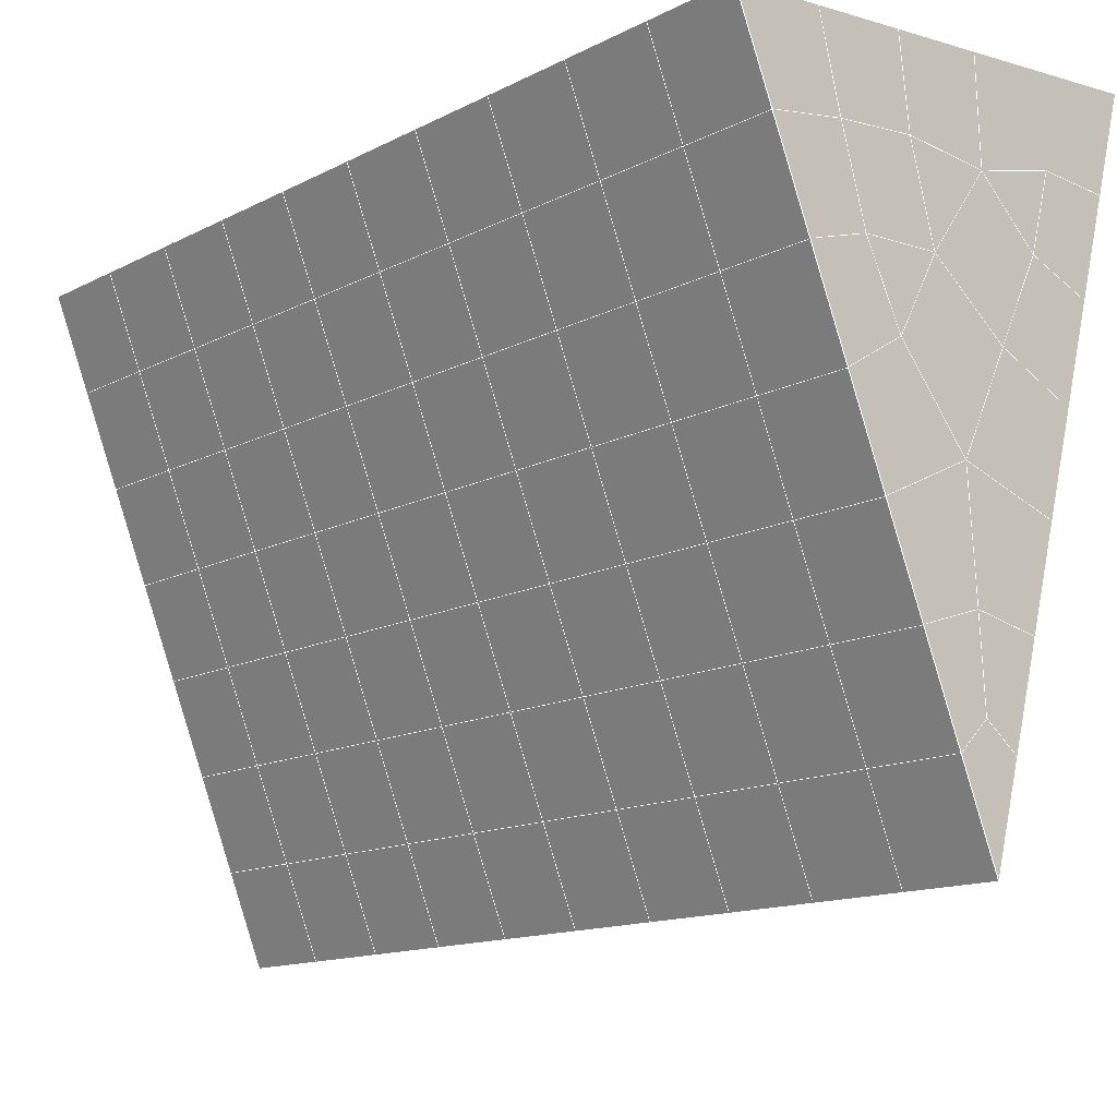
<metadata>
{"format":"obj","ext":"obj","renderer":"f3d","projection":"perspective","resolution":1024,"background":"white","views":[{"elev":-7.9,"azim":139.7,"up":"+Y"}]}
</metadata>
<code>
v 49 23.6 20.7
v 51 23.6 20.7
v 50.89 21.65 20.57
v 49.04 21.34 20.55
v 49 23.44 22.9
v 51 23.44 22.9
v 49 23.29 25.09
v 51 23.29 25.09
v 49 23.14 27.29
v 51 23.14 27.29
v 49 22.98 29.48
v 51 22.98 29.48
v 49 22.83 31.68
v 51 22.83 31.68
v 49 22.68 33.87
v 51 22.68 33.87
v 49 22.52 36.06
v 51 22.52 36.06
v 49 22.37 38.26
v 51 22.37 38.26
v 49 22.21 40.45
v 51 22.21 40.45
v 49 22.06 42.65
v 51 22.06 42.65
v 48.58 19.9 42.5
v 50.89 19.73 42.49
v 48.54 17.91 42.36
v 50.12 18 42.37
v 49.04 15.7 42.2
v 51.13 16.38 42.25
v 49.84 14.04 42.09
v 51.02 14.02 42.09
v 49.96 12.55 41.98
v 50.69 12.05 41.95
v 49.26 11.98 41.94
v 49.99 10.37 41.83
v 48.57 11.37 41.9
v 49.29 9.235 41.75
v 48.57 11.53 39.71
v 49.29 9.389 39.56
v 48.57 11.68 37.51
v 49.29 9.543 37.36
v 48.57 11.83 35.32
v 49.29 9.696 35.17
v 48.57 11.99 33.12
v 49.29 9.85 32.97
v 48.57 12.14 30.93
v 49.29 10 30.78
v 48.57 12.29 28.73
v 49.29 10.16 28.58
v 48.57 12.45 26.54
v 49.29 10.31 26.39
v 48.57 12.6 24.34
v 49.29 10.46 24.19
v 48.57 12.75 22.15
v 49.29 10.62 22
v 48.57 12.91 19.95
v 49.29 10.77 19.81
v 50.01 13.28 19.98
v 50 11.39 19.85
v 51.43 12.91 19.96
v 50.71 10.77 19.81
v 51.43 12.75 22.15
v 50.71 10.62 22
v 51.43 12.6 24.34
v 50.71 10.46 24.2
v 51.43 12.45 26.54
v 50.71 10.31 26.39
v 51.43 12.29 28.73
v 50.71 10.16 28.58
v 51.43 12.14 30.93
v 50.71 10 30.78
v 51.43 11.99 33.12
v 50.71 9.849 32.97
v 51.43 11.83 35.32
v 50.71 9.696 35.17
v 51.43 11.68 37.51
v 50.71 9.542 37.36
v 51.43 11.53 39.71
v 50.71 9.389 39.56
v 51.43 11.37 41.9
v 50.71 9.236 41.75
v 52.14 13.51 42.05
v 52.14 13.66 39.86
v 52.14 13.82 37.66
v 52.14 13.97 35.47
v 52.14 14.12 33.27
v 52.14 14.28 31.08
v 52.14 14.43 28.88
v 52.14 14.59 26.69
v 52.14 14.74 24.49
v 52.14 14.89 22.3
v 52.14 15.05 20.1
v 50.04 15.91 20.16
v 47.86 15.05 20.1
v 47.86 14.89 22.3
v 47.86 14.74 24.49
v 47.86 14.58 26.69
v 47.86 14.43 28.88
v 47.86 14.28 31.08
v 47.86 14.12 33.27
v 47.86 13.97 35.47
v 47.86 13.82 37.66
v 47.86 13.66 39.86
v 47.86 13.51 42.05
v 48.84 13.81 42.07
v 50 7.098 41.6
v 50 7.251 39.41
v 50 7.405 37.21
v 50 7.558 35.02
v 50 7.712 32.82
v 50 7.865 30.63
v 50 8.019 28.44
v 50 8.172 26.24
v 50 8.326 24.05
v 50 8.479 21.85
v 50 8.632 19.66
v 51.49 17.92 20.31
v 52.86 17.18 20.25
v 52.19 19.64 20.43
v 53.57 19.32 20.4
v 52.62 21.62 20.56
v 54.29 21.46 20.55
v 53 23.6 20.7
v 55 23.6 20.7
v 53 23.44 22.9
v 55 23.44 22.9
v 53 23.29 25.09
v 55 23.29 25.09
v 53 23.14 27.29
v 55 23.14 27.29
v 53 22.98 29.48
v 55 22.98 29.48
v 53 22.83 31.68
v 55 22.83 31.68
v 53 22.68 33.87
v 55 22.68 33.87
v 53 22.52 36.07
v 55 22.52 36.07
v 53 22.37 38.26
v 55 22.37 38.26
v 53 22.21 40.45
v 55 22.21 40.45
v 53 22.06 42.65
v 55 22.06 42.65
v 52.76 20.11 42.51
v 54.29 19.92 42.5
v 52.24 18.37 42.39
v 53.57 17.79 42.35
v 52.86 15.65 42.2
v 47.14 15.65 42.2
v 46.43 17.79 42.35
v 45.71 19.92 42.5
v 47 22.06 42.65
v 47 22.21 40.45
v 47 22.37 38.26
v 47 22.52 36.06
v 47 22.68 33.87
v 47 22.83 31.68
v 47 22.98 29.48
v 47 23.14 27.29
v 47 23.29 25.09
v 47 23.44 22.9
v 47 23.6 20.7
v 47.23 21.67 20.57
v 48.83 18.11 20.32
v 50.46 19.58 20.42
v 47.14 17.18 20.25
v 47.14 17.03 22.45
v 47.14 16.88 24.64
v 47.14 16.72 26.84
v 47.14 16.57 29.03
v 47.14 16.42 31.23
v 47.14 16.26 33.42
v 47.14 16.11 35.62
v 47.14 15.96 37.81
v 47.14 15.8 40.01
v 52.86 17.03 22.45
v 52.86 16.88 24.64
v 52.86 16.72 26.84
v 52.86 16.57 29.03
v 52.86 16.42 31.23
v 52.86 16.26 33.42
v 52.86 16.11 35.62
v 52.86 15.96 37.81
v 52.86 15.8 40.01
v 53.57 17.94 40.16
v 53.57 18.09 37.96
v 53.57 18.25 35.77
v 53.57 18.4 33.57
v 53.57 18.55 31.38
v 53.57 18.71 29.18
v 53.57 18.86 26.99
v 53.57 19.01 24.79
v 53.57 19.17 22.6
v 54.29 20.08 40.3
v 54.29 20.23 38.11
v 54.29 20.38 35.92
v 54.29 20.54 33.72
v 54.29 20.69 31.53
v 54.29 20.84 29.33
v 54.29 21 27.14
v 54.29 21.15 24.94
v 54.29 21.3 22.75
v 47.79 19.98 20.45
v 46.43 19.32 20.4
v 46.43 19.17 22.6
v 46.43 19.01 24.79
v 46.43 18.86 26.99
v 46.43 18.71 29.18
v 46.43 18.55 31.38
v 46.43 18.4 33.57
v 46.43 18.25 35.77
v 46.43 18.09 37.96
v 46.43 17.94 40.16
v 45.71 21.46 20.55
v 45.71 21.3 22.75
v 45.71 21.15 24.94
v 45.71 21 27.14
v 45.71 20.84 29.33
v 45.71 20.69 31.53
v 45.71 20.54 33.72
v 45.71 20.38 35.92
v 45.71 20.23 38.11
v 45.71 20.08 40.3
v 45 23.6 20.7
v 45 23.44 22.9
v 45 23.29 25.09
v 45 23.14 27.29
v 45 22.98 29.48
v 45 22.83 31.68
v 45 22.68 33.87
v 45 22.52 36.06
v 45 22.37 38.26
v 45 22.21 40.45
v 45 22.06 42.65
v 49.96 12.55 41.98
v 49.84 14.04 42.09
v 49.04 15.7 42.2
v 47.14 15.65 42.2
v 47.14 15.8 40.01
v 47.86 13.66 39.86
v 48.57 11.53 39.71
v 49.29 9.389 39.56
v 49.29 9.235 41.75
v 50 7.098 41.6
v 50.71 9.236 41.75
v 50.71 9.389 39.56
v 51.43 11.53 39.71
v 51.43 11.37 41.9
v 52.14 13.51 42.05
v 51.02 14.02 42.09
v 51.13 16.38 42.25
v 48.84 13.81 42.07
v 47.86 13.51 42.05
v 48.57 11.37 41.9
v 49.99 10.37 41.83
v 50.69 12.05 41.95
v 49.26 11.98 41.94
v 48.57 11.68 37.51
v 47.86 13.82 37.66
v 47.14 15.96 37.81
v 46.43 18.09 37.96
v 46.43 17.94 40.16
v 46.43 17.79 42.35
v 48.54 17.91 42.36
v 52.24 18.37 42.39
v 50.89 19.73 42.49
v 50.12 18 42.36
v 52.86 15.65 42.2
v 52.14 13.66 39.86
v 51.43 11.68 37.51
v 50.71 9.542 37.36
v 50 7.251 39.41
v 45.71 19.92 42.5
v 45.71 20.08 40.3
v 45.71 20.23 38.11
v 45.71 20.38 35.92
v 46.43 18.25 35.77
v 47.14 16.11 35.62
v 47.86 13.97 35.47
v 52.76 20.11 42.51
v 53.57 17.79 42.35
v 53.57 17.94 40.15
v 52.86 15.8 40.01
v 52.86 15.96 37.81
v 52.14 13.82 37.66
v 52.14 13.97 35.47
v 51.43 11.83 35.32
v 51.43 11.99 33.12
v 50.71 9.849 32.97
v 50.71 9.696 35.17
v 50 7.558 35.02
v 50 7.405 37.21
v 49.29 9.543 37.36
v 54.29 19.92 42.5
v 53 22.06 42.65
v 51 22.06 42.65
v 48.58 19.9 42.5
v 55 22.06 42.65
v 55 22.21 40.45
v 55 22.37 38.26
v 55 22.52 36.06
v 54.29 20.38 35.92
v 54.29 20.54 33.72
v 53.57 18.4 33.57
v 53.57 18.55 31.38
v 52.86 16.42 31.23
v 52.86 16.57 29.03
v 52.14 14.43 28.88
v 52.14 14.59 26.69
v 51.43 12.45 26.54
v 51.43 12.6 24.34
v 50.71 10.46 24.19
v 50.71 10.31 26.39
v 50 8.172 26.24
v 50 8.019 28.43
v 49.29 10.16 28.58
v 49.29 10 30.78
v 48.57 12.14 30.93
v 48.57 11.99 33.12
v 47.86 14.12 33.27
v 48.57 11.83 35.32
v 49.29 9.85 32.97
v 50 7.865 30.63
v 50.71 10.16 28.58
v 51.43 12.29 28.73
v 52.14 14.28 31.08
v 52.86 16.26 33.42
v 53.57 18.25 35.77
v 54.29 20.23 38.11
v 53 22.37 38.26
v 53 22.21 40.45
v 54.29 20.08 40.3
v 53.57 18.09 37.96
v 52.86 16.11 35.62
v 52.14 14.12 33.27
v 51.43 12.14 30.93
v 50.71 10 30.78
v 50 7.712 32.82
v 49.29 9.696 35.17
v 51 22.21 40.45
v 49 22.06 42.65
v 45 22.06 42.65
v 45 22.21 40.45
v 45 22.37 38.26
v 45 22.52 36.06
v 45.71 20.54 33.72
v 46.43 18.4 33.57
v 47.14 16.26 33.42
v 47 22.21 40.45
v 49 22.21 40.45
v 51 22.37 38.26
v 53 22.52 36.07
v 55 22.68 33.87
v 54.29 20.69 31.53
v 53.57 18.71 29.18
v 52.86 16.72 26.84
v 52.14 14.74 24.49
v 51.43 12.75 22.15
v 50.71 10.62 22
v 50 8.326 24.05
v 49.29 10.31 26.39
v 48.57 12.29 28.73
v 47.86 14.28 31.08
v 47.14 16.42 31.23
v 47.86 14.43 28.88
v 48.57 12.45 26.54
v 49.29 10.46 24.19
v 50 8.479 21.85
v 50.71 10.77 19.81
v 51.43 12.91 19.96
v 52.14 14.89 22.3
v 52.86 16.88 24.64
v 53.57 18.86 26.99
v 54.29 20.84 29.33
v 55 22.83 31.68
v 53 22.68 33.87
v 51 22.52 36.06
v 49 22.37 38.26
v 47 22.06 42.65
v 50 8.632 19.66
v 49.29 10.77 19.81
v 49.29 10.62 22
v 48.57 12.75 22.15
v 48.57 12.6 24.34
v 47.86 14.74 24.49
v 47.86 14.58 26.69
v 47.14 16.72 26.84
v 47.14 16.57 29.03
v 46.43 18.71 29.18
v 46.43 18.55 31.38
v 50 11.39 19.85
v 50.01 13.28 19.98
v 52.14 15.05 20.1
v 52.86 17.03 22.45
v 53.57 19.01 24.79
v 54.29 21 27.14
v 55 22.98 29.48
v 53 22.83 31.68
v 51 22.68 33.87
v 49 22.52 36.06
v 47 22.37 38.26
v 47 22.52 36.06
v 45 22.68 33.87
v 45.71 20.69 31.53
v 48.57 12.91 19.95
v 47.86 14.89 22.3
v 47.14 16.88 24.64
v 46.43 18.86 26.99
v 45.71 20.84 29.33
v 45 22.83 31.68
v 47 22.68 33.87
v 49 22.68 33.87
v 47 22.83 31.68
v 45 22.98 29.48
v 45.71 21 27.14
v 46.43 19.01 24.79
v 47.14 17.03 22.45
v 47.86 15.05 20.1
v 50.04 15.91 20.16
v 52.86 17.18 20.25
v 53.57 19.17 22.6
v 54.29 21.15 24.94
v 55 23.14 27.29
v 53 22.98 29.48
v 51 22.83 31.68
v 49 22.83 31.68
v 47 22.98 29.48
v 45 23.14 27.29
v 45.71 21.15 24.94
v 46.43 19.17 22.6
v 47.14 17.18 20.25
v 51.49 17.92 20.31
v 53.57 19.32 20.4
v 54.29 21.3 22.75
v 55 23.29 25.09
v 53 23.14 27.29
v 51 22.98 29.48
v 49 22.98 29.48
v 47 23.14 27.29
v 45 23.29 25.09
v 45.71 21.3 22.75
v 46.43 19.32 20.4
v 48.83 18.11 20.32
v 55 23.6 20.7
v 53 23.6 20.7
v 52.62 21.62 20.56
v 50.89 21.65 20.57
v 50.46 19.58 20.42
v 52.19 19.64 20.43
v 54.29 21.46 20.55
v 55 23.44 22.9
v 53 23.44 22.9
v 53 23.29 25.09
v 51 23.29 25.09
v 49 23.29 25.09
v 47 23.29 25.09
v 45 23.44 22.9
v 45.71 21.46 20.55
v 47.79 19.98 20.45
v 51 23.14 27.29
v 49 23.14 27.29
v 51 23.44 22.9
v 51 23.6 20.7
v 49 23.44 22.9
v 47 23.44 22.9
v 45 23.6 20.7
v 47.23 21.67 20.57
v 49.04 21.34 20.55
v 49 23.6 20.7
v 47 23.6 20.7
f 1 2 3
f 1 3 4
f 5 6 2
f 5 2 1
f 7 8 6
f 7 6 5
f 9 10 8
f 9 8 7
f 11 12 10
f 11 10 9
f 13 14 12
f 13 12 11
f 15 16 14
f 15 14 13
f 17 18 16
f 17 16 15
f 19 20 18
f 19 18 17
f 21 22 20
f 21 20 19
f 23 24 22
f 23 22 21
f 25 26 24
f 25 24 23
f 27 28 26
f 27 26 25
f 29 30 28
f 29 28 27
f 31 32 30
f 31 30 29
f 33 34 32
f 33 32 31
f 35 36 34
f 35 34 33
f 37 38 36
f 37 36 35
f 39 40 38
f 39 38 37
f 41 42 40
f 41 40 39
f 43 44 42
f 43 42 41
f 45 46 44
f 45 44 43
f 47 48 46
f 47 46 45
f 49 50 48
f 49 48 47
f 51 52 50
f 51 50 49
f 53 54 52
f 53 52 51
f 55 56 54
f 55 54 53
f 57 58 56
f 57 56 55
f 59 60 58
f 59 58 57
f 61 62 60
f 61 60 59
f 63 64 62
f 63 62 61
f 65 66 64
f 65 64 63
f 67 68 66
f 67 66 65
f 69 70 68
f 69 68 67
f 71 72 70
f 71 70 69
f 73 74 72
f 73 72 71
f 75 76 74
f 75 74 73
f 77 78 76
f 77 76 75
f 79 80 78
f 79 78 77
f 81 82 80
f 81 80 79
f 34 36 82
f 34 82 81
f 81 83 32
f 81 32 34
f 79 84 83
f 79 83 81
f 77 85 84
f 77 84 79
f 75 86 85
f 75 85 77
f 73 87 86
f 73 86 75
f 71 88 87
f 71 87 73
f 69 89 88
f 69 88 71
f 67 90 89
f 67 89 69
f 65 91 90
f 65 90 67
f 63 92 91
f 63 91 65
f 61 93 92
f 61 92 63
f 59 94 93
f 59 93 61
f 57 95 94
f 57 94 59
f 55 96 95
f 55 95 57
f 53 97 96
f 53 96 55
f 51 98 97
f 51 97 53
f 49 99 98
f 49 98 51
f 47 100 99
f 47 99 49
f 45 101 100
f 45 100 47
f 43 102 101
f 43 101 45
f 41 103 102
f 41 102 43
f 39 104 103
f 39 103 41
f 37 105 104
f 37 104 39
f 35 106 105
f 35 105 37
f 33 31 106
f 33 106 35
f 107 82 36
f 107 36 38
f 108 80 82
f 108 82 107
f 109 78 80
f 109 80 108
f 110 76 78
f 110 78 109
f 111 74 76
f 111 76 110
f 112 72 74
f 112 74 111
f 113 70 72
f 113 72 112
f 114 68 70
f 114 70 113
f 115 66 68
f 115 68 114
f 116 64 66
f 116 66 115
f 117 62 64
f 117 64 116
f 58 60 62
f 58 62 117
f 116 56 58
f 116 58 117
f 115 54 56
f 115 56 116
f 114 52 54
f 114 54 115
f 113 50 52
f 113 52 114
f 112 48 50
f 112 50 113
f 111 46 48
f 111 48 112
f 110 44 46
f 110 46 111
f 109 42 44
f 109 44 110
f 108 40 42
f 108 42 109
f 107 38 40
f 107 40 108
f 118 119 93
f 118 93 94
f 120 121 119
f 120 119 118
f 122 123 121
f 122 121 120
f 124 125 123
f 124 123 122
f 126 127 125
f 126 125 124
f 128 129 127
f 128 127 126
f 130 131 129
f 130 129 128
f 132 133 131
f 132 131 130
f 134 135 133
f 134 133 132
f 136 137 135
f 136 135 134
f 138 139 137
f 138 137 136
f 140 141 139
f 140 139 138
f 142 143 141
f 142 141 140
f 144 145 143
f 144 143 142
f 146 147 145
f 146 145 144
f 148 149 147
f 148 147 146
f 30 150 149
f 30 149 148
f 32 83 150
f 32 150 30
f 29 151 105
f 29 105 106
f 27 152 151
f 27 151 29
f 25 153 152
f 25 152 27
f 23 154 153
f 23 153 25
f 21 155 154
f 21 154 23
f 19 156 155
f 19 155 21
f 17 157 156
f 17 156 19
f 15 158 157
f 15 157 17
f 13 159 158
f 13 158 15
f 11 160 159
f 11 159 13
f 9 161 160
f 9 160 11
f 7 162 161
f 7 161 9
f 5 163 162
f 5 162 7
f 1 164 163
f 1 163 5
f 4 165 164
f 4 164 1
f 94 166 167
f 94 167 118
f 95 168 166
f 95 166 94
f 96 169 168
f 96 168 95
f 97 170 169
f 97 169 96
f 98 171 170
f 98 170 97
f 99 172 171
f 99 171 98
f 100 173 172
f 100 172 99
f 101 174 173
f 101 173 100
f 102 175 174
f 102 174 101
f 103 176 175
f 103 175 102
f 104 177 176
f 104 176 103
f 105 151 177
f 105 177 104
f 178 92 93
f 178 93 119
f 179 91 92
f 179 92 178
f 180 90 91
f 180 91 179
f 181 89 90
f 181 90 180
f 182 88 89
f 182 89 181
f 183 87 88
f 183 88 182
f 184 86 87
f 184 87 183
f 185 85 86
f 185 86 184
f 186 84 85
f 186 85 185
f 150 83 84
f 150 84 186
f 186 187 149
f 186 149 150
f 185 188 187
f 185 187 186
f 184 189 188
f 184 188 185
f 183 190 189
f 183 189 184
f 182 191 190
f 182 190 183
f 181 192 191
f 181 191 182
f 180 193 192
f 180 192 181
f 179 194 193
f 179 193 180
f 178 195 194
f 178 194 179
f 119 121 195
f 119 195 178
f 187 196 147
f 187 147 149
f 188 197 196
f 188 196 187
f 189 198 197
f 189 197 188
f 190 199 198
f 190 198 189
f 191 200 199
f 191 199 190
f 192 201 200
f 192 200 191
f 193 202 201
f 193 201 192
f 194 203 202
f 194 202 193
f 195 204 203
f 195 203 194
f 121 123 204
f 121 204 195
f 196 143 145
f 196 145 147
f 197 141 143
f 197 143 196
f 198 139 141
f 198 141 197
f 199 137 139
f 199 139 198
f 200 135 137
f 200 137 199
f 201 133 135
f 201 135 200
f 202 131 133
f 202 133 201
f 203 129 131
f 203 131 202
f 204 127 129
f 204 129 203
f 123 125 127
f 123 127 204
f 166 205 4
f 166 4 167
f 168 206 205
f 168 205 166
f 169 207 206
f 169 206 168
f 170 208 207
f 170 207 169
f 171 209 208
f 171 208 170
f 172 210 209
f 172 209 171
f 173 211 210
f 173 210 172
f 174 212 211
f 174 211 173
f 175 213 212
f 175 212 174
f 176 214 213
f 176 213 175
f 177 215 214
f 177 214 176
f 151 152 215
f 151 215 177
f 144 24 26
f 144 26 146
f 142 22 24
f 142 24 144
f 140 20 22
f 140 22 142
f 138 18 20
f 138 20 140
f 136 16 18
f 136 18 138
f 134 14 16
f 134 16 136
f 132 12 14
f 132 14 134
f 130 10 12
f 130 12 132
f 128 8 10
f 128 10 130
f 126 6 8
f 126 8 128
f 124 2 6
f 124 6 126
f 122 3 2
f 122 2 124
f 120 167 3
f 120 3 122
f 206 216 165
f 206 165 205
f 207 217 216
f 207 216 206
f 208 218 217
f 208 217 207
f 209 219 218
f 209 218 208
f 210 220 219
f 210 219 209
f 211 221 220
f 211 220 210
f 212 222 221
f 212 221 211
f 213 223 222
f 213 222 212
f 214 224 223
f 214 223 213
f 215 225 224
f 215 224 214
f 152 153 225
f 152 225 215
f 216 226 164
f 216 164 165
f 217 227 226
f 217 226 216
f 218 228 227
f 218 227 217
f 219 229 228
f 219 228 218
f 220 230 229
f 220 229 219
f 221 231 230
f 221 230 220
f 222 232 231
f 222 231 221
f 223 233 232
f 223 232 222
f 224 234 233
f 224 233 223
f 225 235 234
f 225 234 224
f 153 236 235
f 153 235 225
f 227 163 164
f 227 164 226
f 228 162 163
f 228 163 227
f 229 161 162
f 229 162 228
f 230 160 161
f 230 161 229
f 231 159 160
f 231 160 230
f 232 158 159
f 232 159 231
f 233 157 158
f 233 158 232
f 234 156 157
f 234 157 233
f 235 155 156
f 235 156 234
f 236 154 155
f 236 155 235
f 28 30 148
f 28 148 26
f 167 4 3
f 4 205 165
f 120 118 167
f 154 236 153
f 148 146 26
f 31 29 106
l 237 238
l 238 239
l 239 240
l 240 241
l 241 242
l 242 243
l 243 244
l 244 245
l 245 246
l 246 247
l 247 248
l 248 249
l 249 250
l 250 251
l 251 252
l 252 253
l 253 239
l 239 254
l 254 255
l 255 256
l 256 245
l 245 257
l 257 247
l 247 250
l 250 258
l 258 252
l 252 238
l 238 254
l 254 259
l 259 237
l 237 258
l 258 257
l 257 259
l 259 256
l 256 243
l 243 260
l 260 261
l 261 262
l 262 263
l 263 264
l 264 265
l 265 266
l 266 239
l 253 267
l 267 268
l 268 269
l 269 253
l 253 270
l 270 251
l 251 271
l 271 249
l 249 272
l 272 273
l 273 248
l 248 274
l 274 246
l 240 265
l 265 275
l 275 276
l 276 277
l 277 278
l 278 279
l 279 280
l 280 281
l 281 261
l 261 242
l 242 255
l 255 240
l 268 282
l 282 267
l 267 283
l 283 284
l 284 285
l 285 286
l 286 287
l 287 288
l 288 289
l 289 290
l 290 291
l 291 292
l 292 293
l 293 294
l 294 295
l 295 244
l 244 274
l 274 294
l 294 273
l 273 292
l 292 289
l 289 272
l 272 287
l 287 271
l 271 285
l 285 270
l 270 283
l 283 296
l 296 282
l 282 297
l 297 298
l 298 268
l 268 299
l 299 266
l 266 269
l 300 301
l 301 302
l 302 303
l 303 304
l 304 305
l 305 306
l 306 307
l 307 308
l 308 309
l 309 310
l 310 311
l 311 312
l 312 313
l 313 314
l 314 315
l 315 316
l 316 317
l 317 318
l 318 319
l 319 320
l 320 321
l 321 322
l 322 281
l 281 323
l 323 321
l 321 324
l 324 319
l 319 325
l 325 317
l 317 326
l 326 315
l 315 312
l 312 327
l 327 310
l 310 328
l 328 308
l 308 329
l 329 306
l 306 330
l 330 304
l 304 331
l 331 302
l 302 332
l 332 333
l 333 297
l 297 300
l 300 296
l 296 334
l 334 331
l 331 335
l 335 330
l 330 336
l 336 329
l 329 337
l 337 328
l 328 338
l 338 327
l 327 326
l 326 339
l 339 325
l 325 340
l 340 324
l 324 341
l 341 323
l 323 260
l 260 295
l 295 341
l 341 293
l 293 340
l 340 291
l 291 339
l 339 338
l 338 290
l 290 337
l 337 288
l 288 336
l 336 286
l 286 335
l 335 284
l 284 334
l 334 301
l 301 333
l 333 342
l 342 298
l 298 343
l 343 299
l 299 275
l 275 344
l 344 345
l 345 346
l 346 347
l 347 278
l 278 348
l 348 349
l 349 350
l 350 280
l 280 262
l 262 241
l 241 264
l 264 276
l 276 345
l 345 351
l 351 352
l 352 342
l 342 353
l 353 332
l 332 354
l 354 303
l 303 355
l 355 305
l 305 356
l 356 307
l 307 357
l 357 309
l 309 358
l 358 311
l 311 359
l 359 313
l 313 360
l 360 361
l 361 314
l 314 362
l 362 316
l 316 363
l 363 318
l 318 364
l 364 320
l 320 365
l 365 322
l 322 350
l 350 366
l 366 365
l 365 367
l 367 364
l 364 368
l 368 363
l 363 369
l 369 362
l 362 370
l 370 361
l 361 371
l 371 372
l 372 360
l 360 373
l 373 359
l 359 374
l 374 358
l 358 375
l 375 357
l 357 376
l 376 356
l 356 377
l 377 355
l 355 378
l 378 354
l 354 379
l 379 353
l 353 380
l 380 352
l 352 343
l 343 381
l 381 275
l 382 383
l 383 384
l 384 385
l 385 386
l 386 387
l 387 388
l 388 389
l 389 390
l 390 391
l 391 392
l 392 366
l 366 390
l 390 367
l 367 388
l 388 368
l 368 386
l 386 369
l 369 384
l 384 370
l 370 382
l 382 371
l 371 393
l 393 394
l 394 372
l 372 395
l 395 373
l 373 396
l 396 374
l 374 397
l 397 375
l 375 398
l 398 376
l 376 399
l 399 377
l 377 400
l 400 378
l 378 401
l 401 379
l 379 402
l 402 380
l 380 403
l 403 404
l 404 347
l 347 405
l 405 348
l 348 406
l 406 392
l 392 349
l 349 279
l 279 263
l 263 277
l 277 346
l 346 403
l 403 351
l 351 381
l 381 344
l 393 383
l 383 407
l 407 385
l 385 408
l 408 387
l 387 409
l 409 389
l 389 410
l 410 391
l 391 411
l 411 406
l 406 412
l 412 405
l 405 413
l 413 404
l 404 402
l 402 414
l 414 413
l 413 415
l 415 412
l 412 416
l 416 411
l 411 417
l 417 410
l 410 418
l 418 409
l 409 419
l 419 408
l 408 420
l 420 407
l 407 394
l 394 421
l 421 395
l 395 422
l 422 396
l 396 423
l 423 397
l 397 424
l 424 398
l 398 425
l 425 399
l 399 426
l 426 400
l 400 427
l 427 401
l 401 414
l 414 428
l 428 415
l 415 429
l 429 416
l 416 430
l 430 417
l 417 431
l 431 418
l 418 432
l 432 419
l 419 433
l 433 420
l 420 421
l 421 434
l 434 422
l 422 435
l 435 423
l 423 436
l 436 424
l 424 437
l 437 425
l 425 438
l 438 426
l 426 439
l 439 427
l 427 428
l 428 440
l 440 429
l 429 441
l 441 430
l 430 442
l 442 431
l 431 443
l 443 432
l 432 444
l 444 433
l 433 445
l 445 421
l 446 447
l 447 448
l 448 449
l 449 450
l 450 451
l 451 448
l 448 452
l 452 446
l 446 453
l 453 454
l 454 455
l 455 456
l 456 457
l 457 458
l 458 442
l 442 459
l 459 443
l 443 460
l 460 444
l 444 461
l 461 445
l 445 450
l 450 434
l 434 451
l 451 435
l 435 452
l 452 436
l 436 453
l 453 437
l 437 455
l 455 438
l 438 462
l 462 463
l 463 440
l 440 439
l 439 462
l 462 456
l 456 464
l 464 454
l 454 447
l 447 465
l 465 464
l 464 466
l 466 457
l 457 463
l 463 441
l 441 458
l 458 467
l 467 459
l 459 468
l 468 460
l 460 469
l 469 461
l 461 470
l 470 471
l 471 465
l 465 449
l 449 470
l 470 469
l 469 472
l 472 467
l 467 466
l 466 471
l 471 472
l 472 468
l 470 450

</code>
